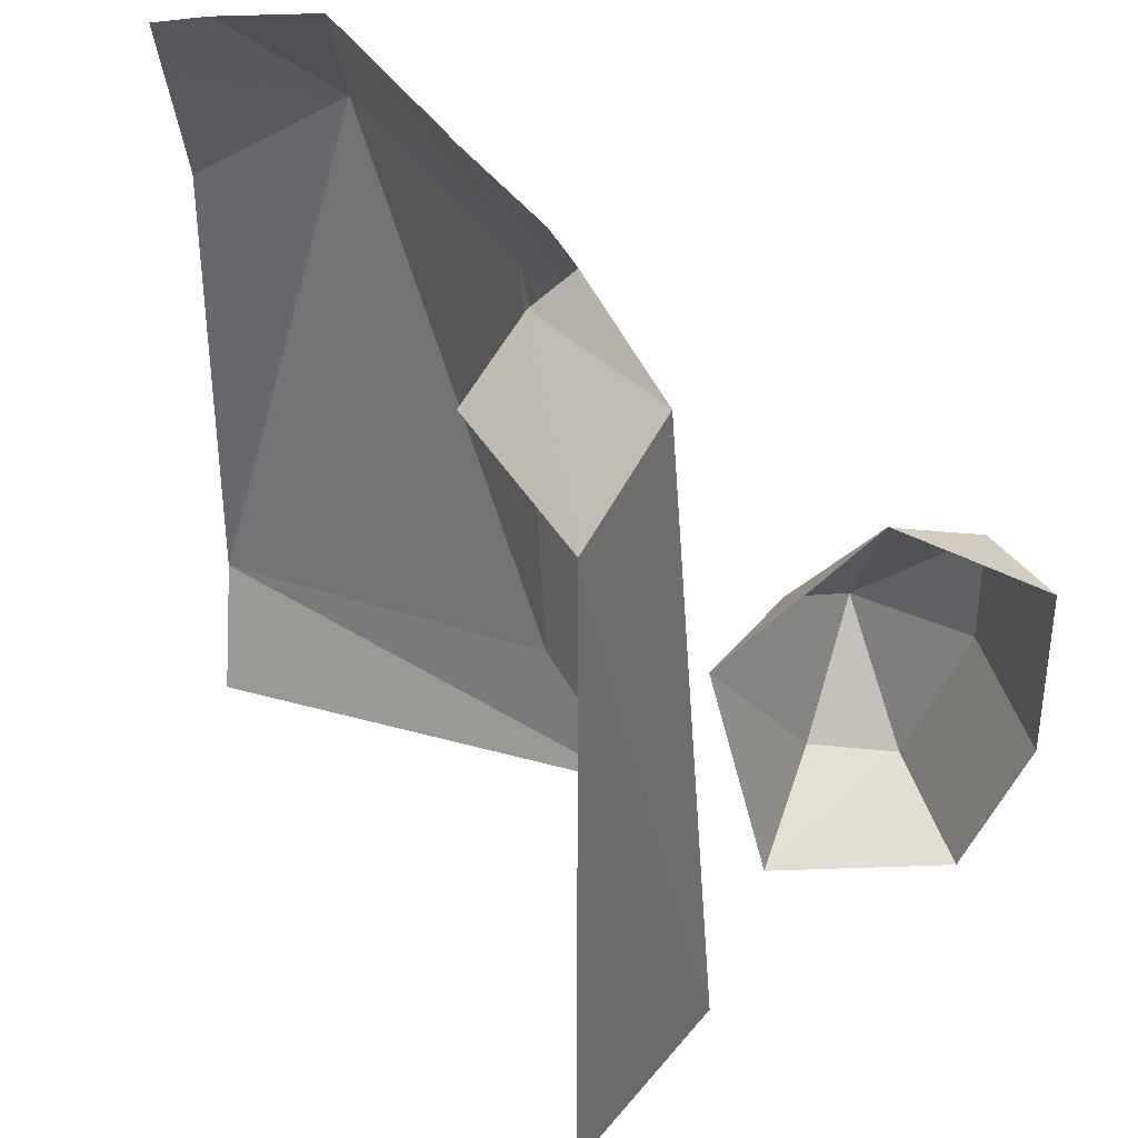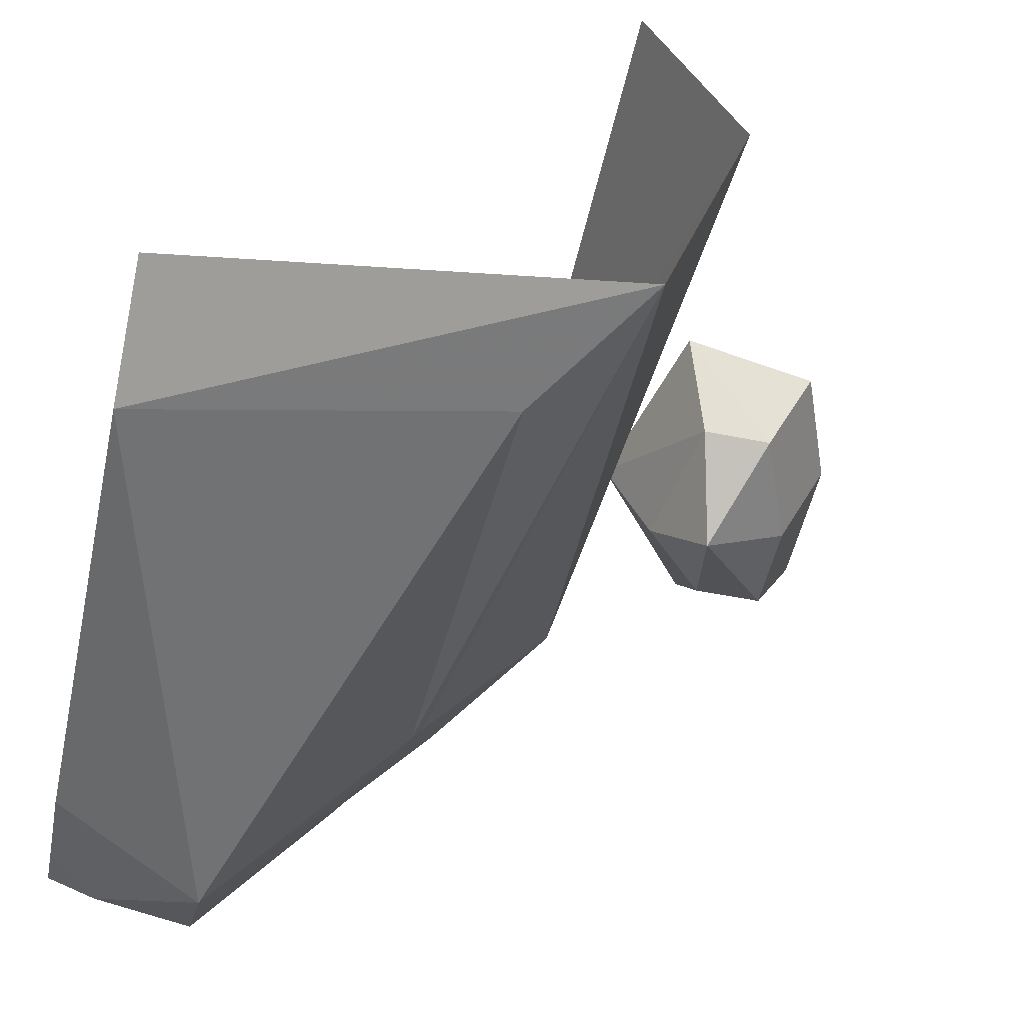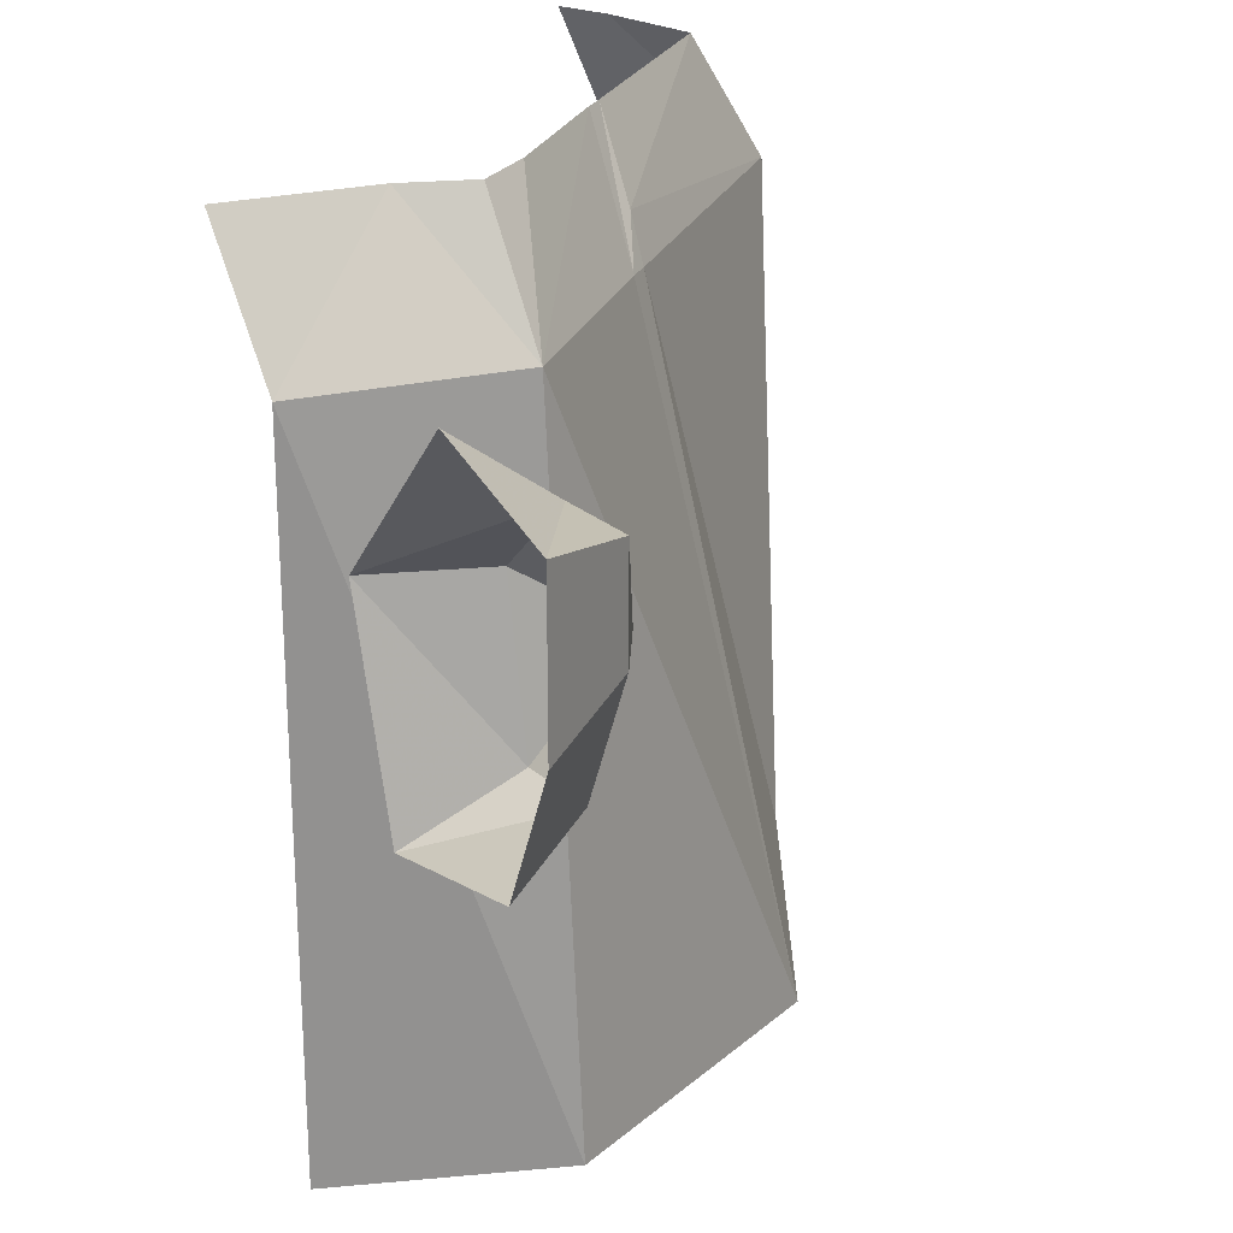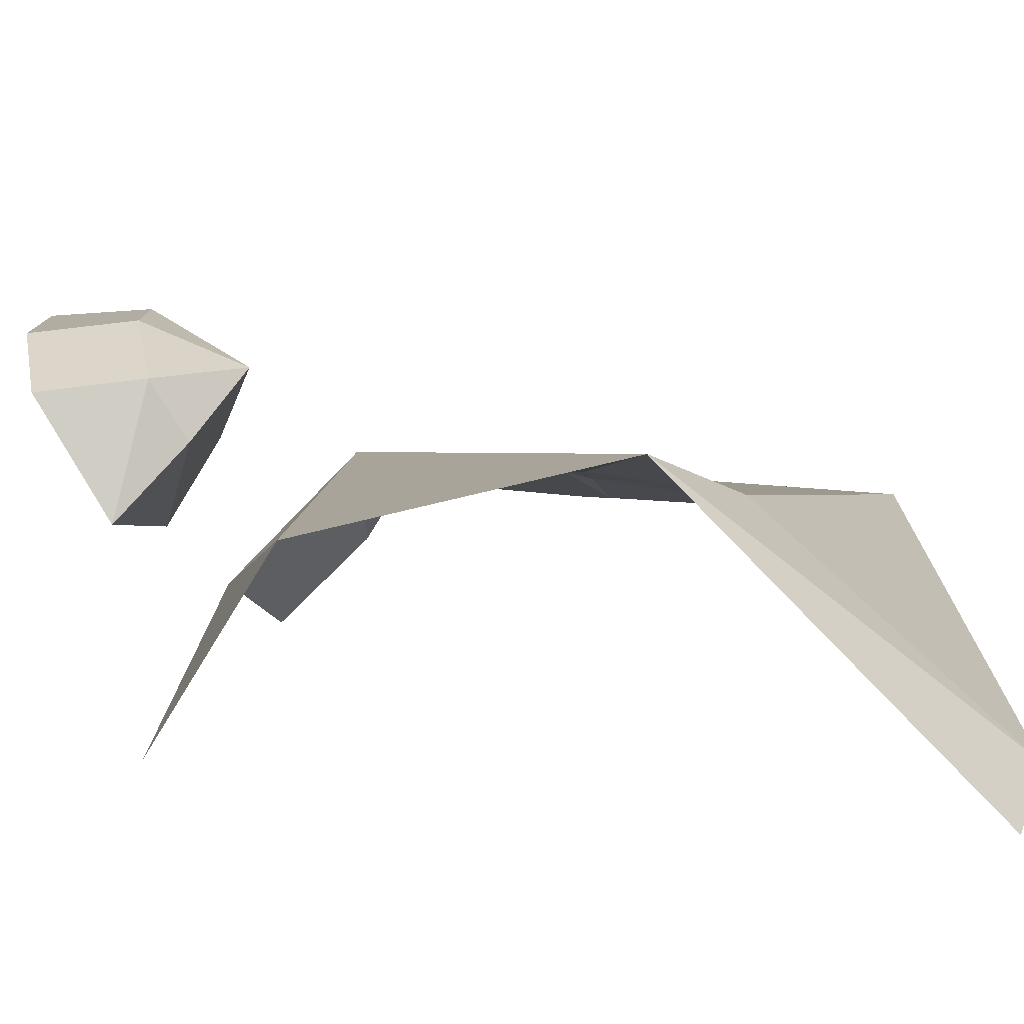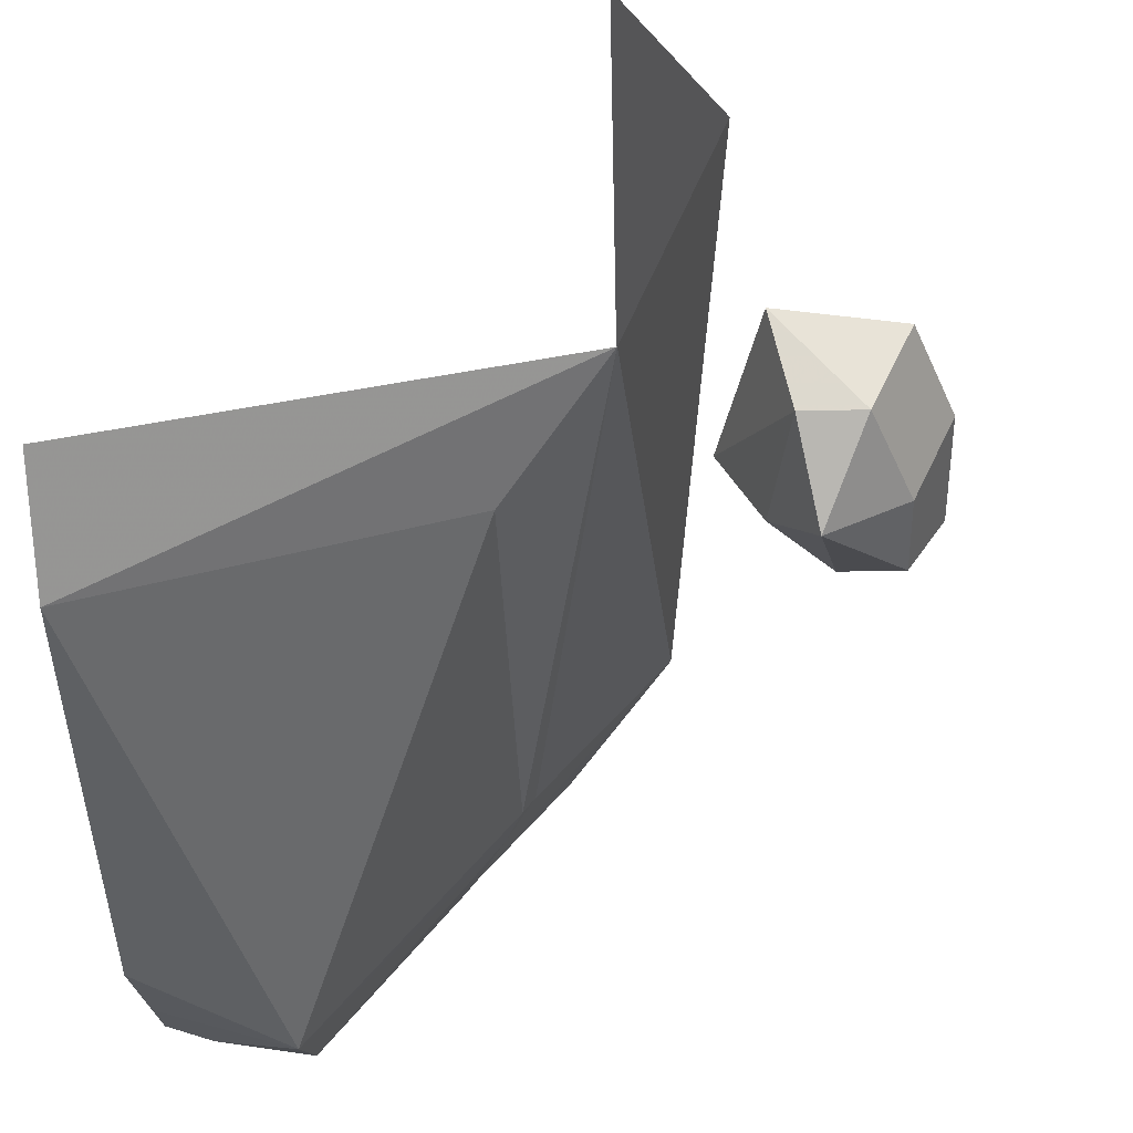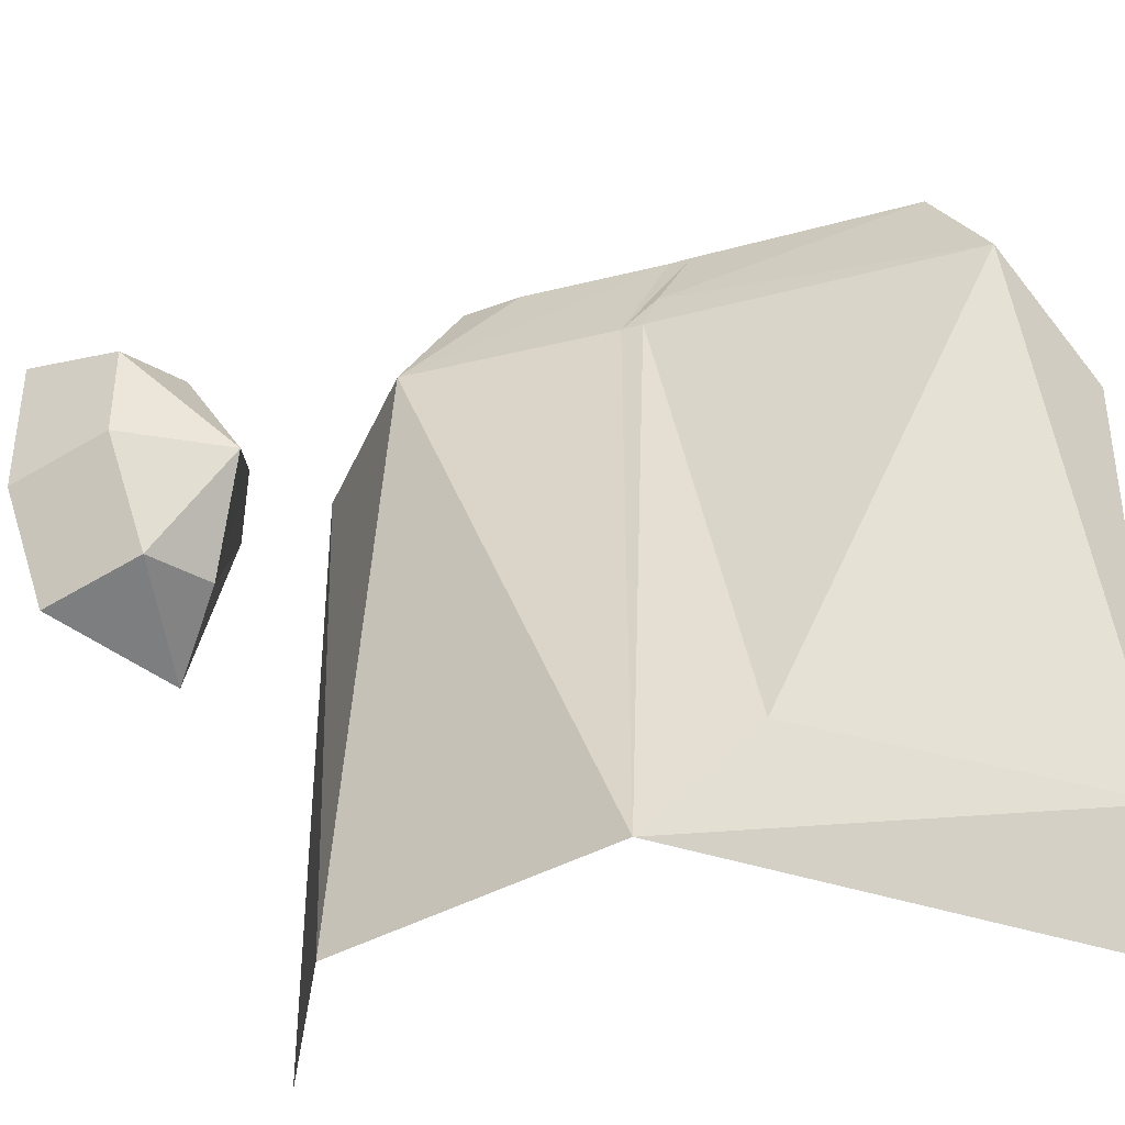
<metadata>
{"format":"obj","ext":"obj","renderer":"f3d","projection":"perspective","resolution":1024,"background":"white","views":[{"elev":37.8,"azim":-172.7,"up":"+Z"},{"elev":-51.9,"azim":167.7,"up":"+Y"},{"elev":24.3,"azim":-125.3,"up":"+Z"},{"elev":-78.8,"azim":-58.2,"up":"+Z"},{"elev":-45.3,"azim":-178.5,"up":"+Y"},{"elev":-38.8,"azim":-35.6,"up":"+Z"}]}
</metadata>
<code>
v -0.0625 -0.625 -0.5
v 0.5 -0.75 -0.5
v 0.5 -0.8125 -0.3438
v 0.0625 -0.6875 -0.3438
v 0.0625 -0.5 0.3438
v 0.04688 -0.4766 0.3438
v -0.125 -0.25 0.3438
v -0.1875 -0.25 -0.5
v -0.0625 0 0.3438
v -0.0625 0 -0.5
v 0.3125 -0.8438 0.3438
v 0.5 -0.8125 0.2422
v 0.5 -0.7344 0.4141
v 0.4375 -0.7188 0.5
v 0.3125 -0.7422 0.5
v 0.08594 -0.5 0.3984
v 0.5 -0.6953 0.5
v 0.007812 -0.1719 0.5
v 0.04688 0 0.5
v -0.03125 -0.25 0.5
v 0.007812 -0.3203 0.5
v 0.125 -0.4766 0.5
v 0.1406 -0.5 0.5
v -0.2812 -0.125 0.03125
v -0.1875 0 0.2188
v -0.25 -0.125 0.2188
v -0.3125 -0.2188 0.1562
v -0.375 -0.125 0.03125
v -0.25 0 -0.03125
v -0.3438 -0.125 0.3125
v -0.3438 0 0.4062
v -0.5 0 0.3438
v -0.4375 -0.125 0.3125
v -0.4375 -0.125 0.1875
v -0.4375 0 0
v -0.5 0 0.1562
f 1 2 3
f 1 3 4
f 1 4 5
f 1 6 7
f 1 7 8
f 11 3 12
f 11 12 13
f 11 13 14
f 11 14 15
f 11 15 16
f 11 5 4
f 11 4 3
f 13 17 14
f 20 7 21
f 21 7 22
f 22 7 6
f 23 16 15
f 1 5 6
f 11 16 5
f 22 6 23
f 23 6 16
f 16 6 5
f 8 7 9
f 8 9 10
f 18 19 9
f 18 9 7
f 18 7 20
f 24 25 26
f 24 26 27
f 24 27 28
f 24 28 29
f 24 29 25
f 30 25 31
f 30 31 32
f 30 32 33
f 30 33 27
f 30 27 26
f 30 26 25
f 27 33 34
f 27 34 28
f 28 34 35
f 28 35 29
f 32 34 33
f 34 32 36
f 34 36 35

</code>
